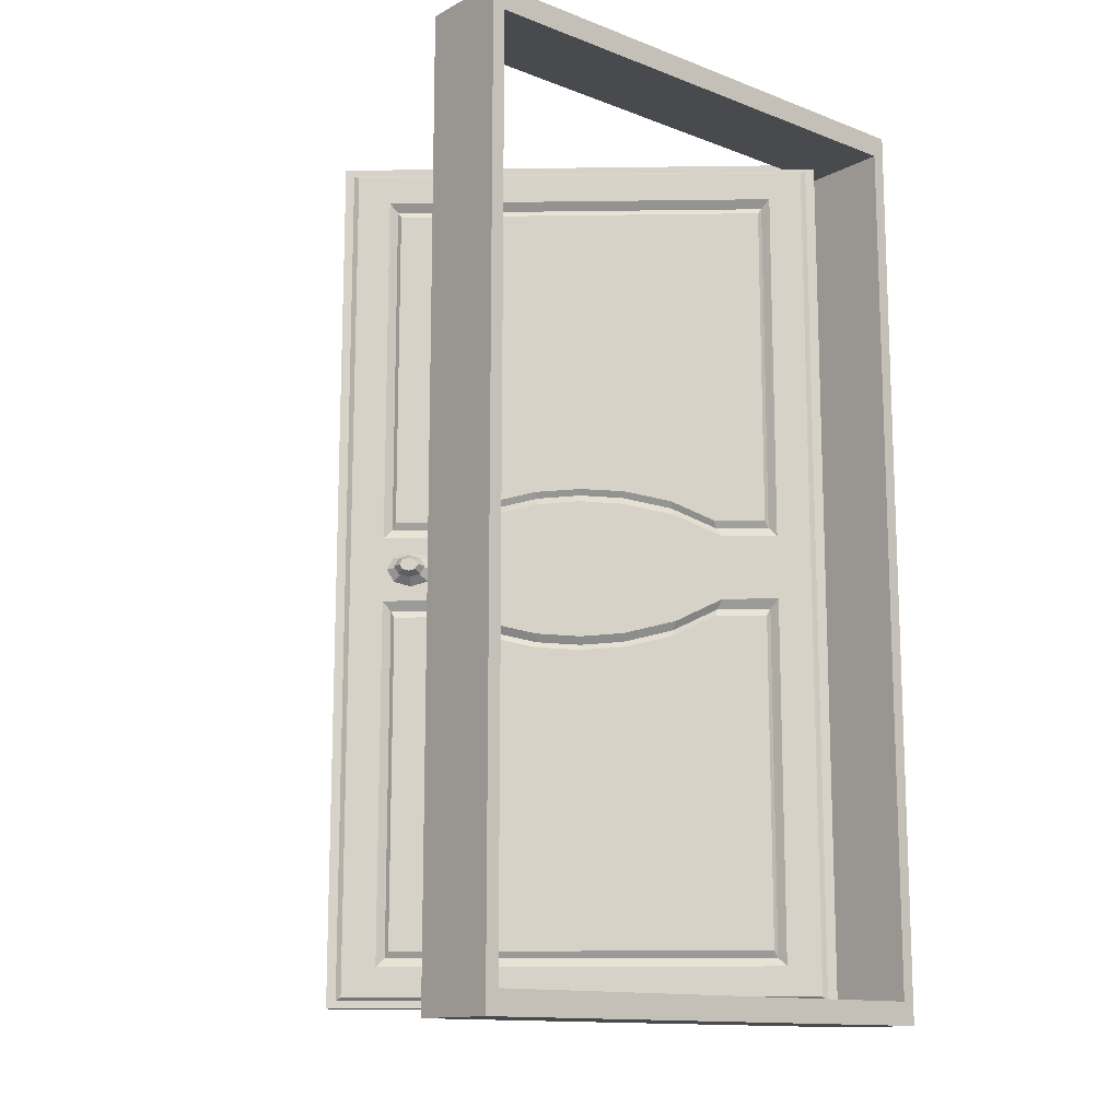
<metadata>
{"format":"obj","ext":"obj","renderer":"f3d","projection":"perspective","resolution":1024,"background":"white","views":[{"elev":-13.3,"azim":139.5,"up":"+Y"}]}
</metadata>
<code>
o Kostka
v -0.05638 -0.6455 -0.01985
v -0.05638 0.6455 -0.01985
v -0.05638 0.6455 -0.1419
v -0.05638 -0.6455 -0.1419
v 0.6852 -0.6455 -0.1419
v 0.6852 0.6455 -0.1419
v 0.6852 0.6455 -0.01985
v 0.6852 -0.6455 -0.01985
v -0.03802 -0.6135 -0.01985
v -0.03802 -0.6135 -0.1419
v -0.03802 0.6135 -0.1419
v -0.03802 0.6135 -0.01985
v 0.6669 -0.6135 -0.1419
v 0.6669 -0.6135 -0.01985
v 0.6669 0.6135 -0.01985
v 0.6669 0.6135 -0.1419
f 1 2 3 4
f 5 6 7 8
f 4 5 8 1
f 6 3 2 7
f 9 10 11 12
f 13 14 15 16
f 10 9 14 13
f 16 15 12 11
f 2 1 9 12
f 4 3 11 10
f 5 4 10 13
f 3 6 16 11
f 6 5 13 16
f 8 7 15 14
f 1 8 14 9
f 7 2 12 15
o Door_4.001_Cube.001
v 0.4972 0.03043 0.4441
v 0.4972 0.6205 0.4441
v 0.4779 0.6205 0.4654
v 0.4779 0.03043 0.4654
v 0.3651 0.05997 0.3582
v 0.4214 0.05997 0.4092
v 0.4131 0.07024 0.41
v 0.3591 0.07024 0.361
v 0.2797 0.6106 0.2858
v 0.2169 0.6106 0.2288
v 0.2134 0.6057 0.2327
v 0.2748 0.6057 0.2883
v 0.3015 0.6205 0.2667
v 0.2362 0.6205 0.2075
v 0.2169 0.6205 0.2288
v 0.2821 0.6205 0.288
v 0.4683 0.6106 0.4567
v 0.4683 0.02933 0.4567
v 0.4591 0.6057 0.4554
v 0.4591 0.02878 0.4554
v 0.4683 1e-06 0.4567
v 0.4591 1e-06 0.4554
v 0.4779 1e-06 0.4654
v 0.2194 0.1107 0.2261
v 0.2654 0.1064 0.2678
v 0.2633 0.1149 0.2742
v 0.2152 0.1189 0.2306
v 0.4972 1e-06 0.4441
v 0.3932 0.6057 0.3956
v 0.3363 0.6057 0.344
v 0.3146 0.5644 0.3244
v 0.3648 0.5644 0.3699
v 0.2134 0.5644 0.2327
v 0.2599 0.5644 0.2748
v 0.424 0.5644 0.4235
v 0.424 0.04655 0.4235
v 0.4082 0.6205 0.4022
v 0.401 0.6106 0.3957
v 0.3474 0.6205 0.3471
v 0.3426 0.6106 0.3428
v 0.4275 0.6205 0.3809
v 0.3667 0.6205 0.3258
v 0.424 1e-06 0.4235
v 0.2599 0.09542 0.2748
v 0.2134 0.09986 0.2327
v 0.2134 1e-06 0.2327
v 0.2599 1e-06 0.2748
v 0.3648 0.04655 0.3699
v 0.2654 0.5523 0.2678
v 0.3174 0.5523 0.3149
v 0.4214 0.5523 0.4092
v 0.3146 0.07839 0.3244
v 0.3174 0.09024 0.3149
v 0.3648 1e-06 0.3699
v 0.3146 1e-06 0.3244
v 0.3133 0.09931 0.3195
v 0.3651 0.5523 0.3582
v 0.3591 0.543 0.361
v 0.4131 0.543 0.41
v 0.2194 0.5523 0.2261
v 0.2633 0.543 0.2742
v 0.2152 0.543 0.2306
v 0.3133 0.543 0.3195
v -0.02481 0.03043 -0.02908
v -0.04412 0.03043 -0.007765
v -0.04412 0.6205 -0.007765
v -0.02481 0.6205 -0.02908
v 0.07365 0.05997 0.09399
v 0.0714 0.07024 0.1003
v 0.01736 0.07024 0.05128
v 0.01738 0.05997 0.04299
v 0.154 0.6106 0.1718
v 0.152 0.6057 0.177
v 0.171 0.6205 0.1484
v 0.1516 0.6205 0.1697
v -0.03453 0.02933 0.000931
v -0.03453 0.6106 0.000931
v -0.0323 0.02878 0.009952
v -0.0323 0.6057 0.009953
v -0.03453 1e-06 0.000931
v -0.0323 1e-06 0.009952
v -0.04412 1e-06 -0.007765
v 0.1672 0.1149 0.187
v 0.1734 0.1064 0.1844
v -0.02481 1e-06 -0.02908
v 0.03363 0.6057 0.06971
v 0.06204 0.5644 0.09546
v 0.1122 0.5644 0.141
v 0.09055 0.6057 0.1213
v 0.1669 0.5644 0.1905
v 0.002855 0.04655 0.04182
v 0.002855 0.5644 0.04182
v 0.03283 0.6106 0.06198
v 0.02563 0.6205 0.05546
v 0.09118 0.6106 0.1149
v 0.08639 0.6205 0.1105
v 0.04495 0.6205 0.03415
v 0.1057 0.6205 0.08921
v 0.002855 1e-06 0.04182
v 0.1669 0.09542 0.1905
v 0.1669 1e-06 0.1905
v 0.06204 0.04655 0.09546
v 0.1214 0.5523 0.1372
v 0.1734 0.5523 0.1844
v 0.01738 0.5523 0.04299
v 0.1122 0.07839 0.141
v 0.1214 0.09024 0.1372
v 0.06204 1e-06 0.09546
v 0.1122 1e-06 0.141
v 0.1172 0.09931 0.1418
v 0.01736 0.543 0.05128
v 0.0714 0.543 0.1003
v 0.07365 0.5523 0.09399
v 0.1672 0.543 0.187
v 0.1172 0.543 0.1418
v 0.5165 0.03043 0.4228
v 0.5165 0.6205 0.4228
v 0.3988 0.05997 0.321
v 0.401 0.07024 0.3148
v 0.4551 0.07024 0.3637
v 0.455 0.05997 0.372
v 0.3184 0.6106 0.2432
v 0.3204 0.6057 0.238
v 0.259 0.6057 0.1823
v 0.2555 0.6106 0.1862
v 0.3208 0.6205 0.2453
v 0.2555 0.6205 0.1862
v 0.507 0.02933 0.4141
v 0.507 0.6106 0.4141
v 0.5047 0.02878 0.4051
v 0.5047 0.6057 0.4051
v 0.507 1e-06 0.4141
v 0.5047 1e-06 0.4051
v 0.5165 1e-06 0.4228
v 0.253 0.1107 0.1889
v 0.2572 0.1189 0.1844
v 0.3053 0.1149 0.228
v 0.2991 0.1064 0.2307
v 0.4388 0.6057 0.3453
v 0.4104 0.5644 0.3195
v 0.3602 0.5644 0.2741
v 0.3819 0.6057 0.2937
v 0.3055 0.5644 0.2245
v 0.259 0.5644 0.1823
v 0.4696 0.04655 0.3732
v 0.4696 0.5644 0.3732
v 0.4396 0.6106 0.353
v 0.4468 0.6205 0.3596
v 0.3812 0.6106 0.3001
v 0.386 0.6205 0.3045
v 0.4696 1e-06 0.3732
v 0.3055 0.09542 0.2245
v 0.3055 1e-06 0.2245
v 0.259 1e-06 0.1823
v 0.259 0.09986 0.1823
v 0.4104 0.04655 0.3195
v 0.3511 0.5523 0.2778
v 0.2991 0.5523 0.2307
v 0.455 0.5523 0.372
v 0.3602 0.07839 0.2741
v 0.3511 0.09024 0.2778
v 0.4104 1e-06 0.3195
v 0.3602 1e-06 0.2741
v 0.3552 0.09931 0.2732
v 0.4551 0.543 0.3637
v 0.401 0.543 0.3148
v 0.3988 0.5523 0.321
v 0.253 0.5523 0.1889
v 0.3053 0.543 0.228
v 0.2572 0.543 0.1844
v 0.3552 0.543 0.2732
v -0.005486 0.6205 -0.05039
v -0.005486 0.03043 -0.05039
v 0.1073 0.05997 0.05684
v 0.05105 0.05997 0.005841
v 0.0593 0.07024 0.005016
v 0.1133 0.07024 0.054
v 0.1927 0.6106 0.1292
v 0.1976 0.6057 0.1267
v 0.1903 0.6205 0.127
v 0.004109 0.6106 -0.0417
v 0.004109 0.02933 -0.0417
v 0.01331 0.6057 -0.04036
v 0.01331 0.02878 -0.04036
v 0.004109 1e-06 -0.0417
v 0.01331 1e-06 -0.04036
v -0.005486 1e-06 -0.05039
v 0.207 0.1064 0.1472
v 0.2091 0.1149 0.1408
v 0.07923 0.6057 0.01939
v 0.1362 0.6057 0.07099
v 0.1578 0.5644 0.09064
v 0.1076 0.5644 0.04515
v 0.2125 0.5644 0.1402
v 0.04846 0.5644 -0.008498
v 0.04846 0.04655 -0.008498
v 0.06427 0.6205 0.01283
v 0.07147 0.6106 0.01936
v 0.125 0.6205 0.0679
v 0.1298 0.6106 0.07225
v 0.04846 1e-06 -0.008498
v 0.2125 0.09542 0.1402
v 0.2125 1e-06 0.1402
v 0.1076 0.04655 0.04515
v 0.207 0.5523 0.1472
v 0.155 0.5523 0.1001
v 0.05105 0.5523 0.005842
v 0.1578 0.07839 0.09064
v 0.155 0.09024 0.1001
v 0.1076 1e-06 0.04515
v 0.1578 1e-06 0.09064
v 0.1592 0.09931 0.09553
v 0.1073 0.5523 0.05684
v 0.1133 0.543 0.054
v 0.0593 0.543 0.005016
v 0.2091 0.543 0.1408
v 0.1592 0.543 0.09553
v 0.4972 -0.03043 0.4441
v 0.4779 -0.03043 0.4654
v 0.4779 -0.6205 0.4654
v 0.4972 -0.6205 0.4441
v 0.3651 -0.05997 0.3582
v 0.3591 -0.07024 0.361
v 0.4131 -0.07024 0.41
v 0.4214 -0.05997 0.4092
v 0.2797 -0.6106 0.2858
v 0.2748 -0.6057 0.2883
v 0.2134 -0.6057 0.2327
v 0.2169 -0.6106 0.2288
v 0.3015 -0.6205 0.2667
v 0.2821 -0.6205 0.288
v 0.2169 -0.6205 0.2288
v 0.2362 -0.6205 0.2075
v 0.4683 -0.02932 0.4567
v 0.4683 -0.6106 0.4567
v 0.4591 -0.02877 0.4554
v 0.4591 -0.6057 0.4554
v 0.2194 -0.1107 0.2261
v 0.2152 -0.1189 0.2306
v 0.2633 -0.1149 0.2742
v 0.2654 -0.1064 0.2678
v 0.3932 -0.6057 0.3956
v 0.3648 -0.5644 0.3699
v 0.3146 -0.5644 0.3244
v 0.3363 -0.6057 0.344
v 0.2599 -0.5644 0.2748
v 0.2134 -0.5644 0.2327
v 0.424 -0.04655 0.4235
v 0.424 -0.5644 0.4235
v 0.401 -0.6106 0.3957
v 0.4082 -0.6205 0.4022
v 0.3426 -0.6106 0.3428
v 0.3474 -0.6205 0.3471
v 0.4275 -0.6205 0.3809
v 0.3667 -0.6205 0.3258
v 0.2599 -0.09542 0.2748
v 0.2134 -0.09986 0.2327
v 0.3648 -0.04655 0.3699
v 0.3174 -0.5523 0.3149
v 0.2654 -0.5523 0.2678
v 0.4214 -0.5523 0.4092
v 0.3146 -0.07839 0.3244
v 0.3174 -0.09024 0.3149
v 0.3133 -0.09931 0.3195
v 0.4131 -0.543 0.41
v 0.3591 -0.543 0.361
v 0.3651 -0.5523 0.3582
v 0.2194 -0.5523 0.2261
v 0.2633 -0.543 0.2742
v 0.2152 -0.543 0.2306
v 0.3133 -0.543 0.3195
v -0.02481 -0.03043 -0.02908
v -0.02481 -0.6205 -0.02908
v -0.04412 -0.6205 -0.007765
v -0.04412 -0.03043 -0.007765
v 0.07365 -0.05997 0.09399
v 0.01738 -0.05997 0.04299
v 0.01736 -0.07024 0.05128
v 0.0714 -0.07024 0.1003
v 0.154 -0.6106 0.1718
v 0.152 -0.6057 0.177
v 0.171 -0.6205 0.1484
v 0.1516 -0.6205 0.1697
v -0.03453 -0.6106 0.000931
v -0.03453 -0.02932 0.000931
v -0.0323 -0.6057 0.009952
v -0.0323 -0.02877 0.009952
v 0.1734 -0.1064 0.1844
v 0.1672 -0.1149 0.187
v 0.03363 -0.6057 0.06971
v 0.09055 -0.6057 0.1213
v 0.1122 -0.5644 0.141
v 0.06204 -0.5644 0.09546
v 0.1669 -0.5644 0.1905
v 0.002856 -0.5644 0.04182
v 0.002855 -0.04655 0.04182
v 0.02563 -0.6205 0.05546
v 0.03283 -0.6106 0.06198
v 0.08639 -0.6205 0.1105
v 0.09118 -0.6106 0.1149
v 0.04495 -0.6205 0.03415
v 0.1057 -0.6205 0.08921
v 0.1669 -0.09542 0.1905
v 0.06204 -0.04655 0.09546
v 0.1734 -0.5523 0.1844
v 0.1214 -0.5523 0.1372
v 0.01738 -0.5523 0.04299
v 0.1122 -0.07839 0.141
v 0.1214 -0.09024 0.1372
v 0.1172 -0.09931 0.1418
v 0.07365 -0.5523 0.09399
v 0.0714 -0.543 0.1003
v 0.01736 -0.543 0.05128
v 0.1672 -0.543 0.187
v 0.1172 -0.543 0.1418
v 0.5165 -0.6205 0.4228
v 0.5165 -0.03043 0.4228
v 0.3988 -0.05997 0.321
v 0.455 -0.05997 0.372
v 0.4551 -0.07024 0.3637
v 0.401 -0.07024 0.3148
v 0.3184 -0.6106 0.2432
v 0.2555 -0.6106 0.1862
v 0.259 -0.6057 0.1823
v 0.3204 -0.6057 0.238
v 0.2555 -0.6205 0.1862
v 0.3208 -0.6205 0.2453
v 0.507 -0.6106 0.4141
v 0.507 -0.02932 0.4141
v 0.5047 -0.6057 0.4051
v 0.5047 -0.02877 0.4051
v 0.253 -0.1107 0.1889
v 0.2991 -0.1064 0.2307
v 0.3053 -0.1149 0.228
v 0.2572 -0.1189 0.1844
v 0.4388 -0.6057 0.3453
v 0.3819 -0.6057 0.2937
v 0.3602 -0.5644 0.2741
v 0.4104 -0.5644 0.3195
v 0.259 -0.5644 0.1823
v 0.3055 -0.5644 0.2245
v 0.4696 -0.5644 0.3732
v 0.4696 -0.04655 0.3732
v 0.4468 -0.6205 0.3596
v 0.4396 -0.6106 0.353
v 0.386 -0.6205 0.3045
v 0.3812 -0.6106 0.3001
v 0.3055 -0.09542 0.2245
v 0.259 -0.09986 0.1823
v 0.4104 -0.04655 0.3195
v 0.2991 -0.5523 0.2307
v 0.3511 -0.5523 0.2778
v 0.455 -0.5523 0.372
v 0.3602 -0.07839 0.2741
v 0.3511 -0.09024 0.2778
v 0.3552 -0.09931 0.2732
v 0.3988 -0.5523 0.321
v 0.401 -0.543 0.3148
v 0.4551 -0.543 0.3637
v 0.253 -0.5523 0.1889
v 0.3053 -0.543 0.228
v 0.2572 -0.543 0.1844
v 0.3552 -0.543 0.2732
v -0.005486 -0.03043 -0.05039
v -0.005486 -0.6205 -0.05039
v 0.1073 -0.05997 0.05684
v 0.1133 -0.07024 0.054
v 0.0593 -0.07024 0.005016
v 0.05105 -0.05997 0.005841
v 0.1927 -0.6106 0.1292
v 0.1976 -0.6057 0.1267
v 0.1903 -0.6205 0.127
v 0.004109 -0.02932 -0.0417
v 0.004109 -0.6106 -0.0417
v 0.01331 -0.02877 -0.04036
v 0.01331 -0.6057 -0.04036
v 0.2091 -0.1149 0.1408
v 0.207 -0.1064 0.1472
v 0.07923 -0.6057 0.01939
v 0.1076 -0.5644 0.04515
v 0.1578 -0.5644 0.09064
v 0.1362 -0.6057 0.07099
v 0.2125 -0.5644 0.1402
v 0.04846 -0.04655 -0.008498
v 0.04846 -0.5644 -0.008498
v 0.07147 -0.6106 0.01936
v 0.06427 -0.6205 0.01283
v 0.1298 -0.6106 0.07225
v 0.125 -0.6205 0.0679
v 0.2125 -0.09542 0.1402
v 0.1076 -0.04655 0.04515
v 0.155 -0.5523 0.1001
v 0.207 -0.5523 0.1472
v 0.05105 -0.5523 0.005841
v 0.1578 -0.07839 0.09064
v 0.155 -0.09024 0.1001
v 0.1592 -0.09931 0.09553
v 0.0593 -0.543 0.005015
v 0.1133 -0.543 0.054
v 0.1073 -0.5523 0.05684
v 0.2091 -0.543 0.1408
v 0.1592 -0.543 0.09553
v 0.3841 -0.01119 0.4076
v 0.3943 -0.0255 0.3964
v 0.4126 -0.01803 0.413
v 0.3922 -0.00791 0.4149
v 0.4202 -0 0.4198
v 0.3955 -0 0.4179
v 0.4126 0.01803 0.413
v 0.3922 0.00791 0.4149
v 0.3943 0.0255 0.3964
v 0.3841 0.01119 0.4076
v 0.376 0.01803 0.3798
v 0.3761 0.00791 0.4003
v 0.3684 -0 0.3729
v 0.3728 -0 0.3973
v 0.376 -0.01803 0.3798
v 0.3761 -0.00791 0.4003
v 0.3637 -0 0.3974
v 0.3685 0.01133 0.4017
v 0.3915 0.01133 0.4226
v 0.38 0.01603 0.4121
v 0.3719 0.009531 0.421
v 0.3788 0.00674 0.4272
v 0.3685 -0.01133 0.4017
v 0.3963 -0 0.4269
v 0.3915 -0.01133 0.4226
v 0.38 -0.01603 0.4121
v 0.3719 -0.009531 0.421
v 0.3788 -0.00674 0.4272
v 0.3816 -0 0.4298
v 0.3651 0.00674 0.4148
v 0.3623 -0 0.4123
v 0.3651 -0.00674 0.4148
v 0.4498 -0.01119 0.3351
v 0.4578 -0.00791 0.3424
v 0.458 -0.01803 0.3629
v 0.4397 -0.0255 0.3463
v 0.4612 -0 0.3454
v 0.4655 -0 0.3698
v 0.4578 0.00791 0.3424
v 0.458 0.01803 0.3629
v 0.4498 0.01119 0.3351
v 0.4397 0.0255 0.3463
v 0.4418 0.00791 0.3278
v 0.4214 0.01803 0.3297
v 0.4385 -0 0.3248
v 0.4138 -0 0.3229
v 0.4214 -0.01803 0.3297
v 0.4418 -0.00791 0.3278
v 0.4424 0.01133 0.3201
v 0.4377 -0 0.3158
v 0.4654 0.01133 0.341
v 0.4689 0.00674 0.3279
v 0.462 0.009531 0.3217
v 0.4539 0.01603 0.3306
v 0.4424 -0.01133 0.3201
v 0.4654 -0.01133 0.341
v 0.4702 -0 0.3453
v 0.4539 -0.01603 0.3306
v 0.462 -0.009531 0.3217
v 0.4552 -0.00674 0.3155
v 0.4523 -0 0.3129
v 0.4552 0.00674 0.3155
v 0.4717 -0 0.3304
v 0.4689 -0.00674 0.3279
f 17 18 19 20
f 21 22 23 24
f 25 26 27 28
f 29 30 31 32
f 32 31 26 25
f 20 19 33 34
f 34 33 35 36
f 37 34 36 38
f 39 20 34 37
f 40 41 42 43
f 44 17 20 39
f 45 46 47 48
f 28 27 49 50
f 36 35 51 52
f 19 53 54 33
f 53 55 56 54
f 55 32 25 56
f 18 57 53 19
f 57 58 55 53
f 58 29 32 55
f 33 54 45 35
f 54 56 46 45
f 56 25 28 46
f 38 36 52 59
f 35 45 48 51
f 46 28 50 47
f 60 61 62 63
f 64 52 22 21
f 47 50 65 66
f 52 51 67 22
f 68 64 21 69
f 52 64 70 59
f 64 68 71 70
f 68 60 63 71
f 41 69 72 42
f 67 73 74 75
f 61 60 41 40
f 50 49 76 65
f 51 48 73 67
f 60 68 69 41
f 48 47 66 73
f 75 74 24 23
f 77 78 43 42
f 74 79 72 24
f 79 77 42 72
f 66 65 77 79
f 69 21 24 72
f 65 76 78 77
f 22 67 75 23
f 73 66 79 74
f 80 81 82 83
f 84 85 86 87
f 88 89 27 26
f 90 91 31 30
f 91 88 26 31
f 81 92 93 82
f 92 94 95 93
f 96 97 94 92
f 98 96 92 81
f 40 43 99 100
f 101 98 81 80
f 102 103 104 105
f 89 106 49 27
f 94 107 108 95
f 82 93 109 110
f 110 109 111 112
f 112 111 88 91
f 83 82 110 113
f 113 110 112 114
f 114 112 91 90
f 93 95 102 109
f 109 102 105 111
f 111 105 89 88
f 97 115 107 94
f 95 108 103 102
f 105 104 106 89
f 116 117 62 61
f 118 84 87 107
f 104 119 120 106
f 107 87 121 108
f 122 123 84 118
f 107 115 124 118
f 118 124 125 122
f 122 125 117 116
f 100 99 126 123
f 121 127 128 129
f 61 40 100 116
f 106 120 76 49
f 108 121 129 103
f 116 100 123 122
f 103 129 119 104
f 127 86 85 128
f 130 99 43 78
f 128 85 126 131
f 131 126 99 130
f 119 131 130 120
f 123 126 85 84
f 120 130 78 76
f 87 86 127 121
f 129 128 131 119
f 17 132 133 18
f 134 135 136 137
f 138 139 140 141
f 29 142 143 30
f 142 138 141 143
f 132 144 145 133
f 144 146 147 145
f 148 149 146 144
f 150 148 144 132
f 151 152 153 154
f 44 150 132 17
f 155 156 157 158
f 139 159 160 140
f 146 161 162 147
f 133 145 163 164
f 164 163 165 166
f 166 165 138 142
f 18 133 164 57
f 57 164 166 58
f 58 166 142 29
f 145 147 155 163
f 163 155 158 165
f 165 158 139 138
f 149 167 161 146
f 147 162 156 155
f 158 157 159 139
f 168 169 170 171
f 172 134 137 161
f 157 173 174 159
f 161 137 175 162
f 176 177 134 172
f 161 167 178 172
f 172 178 179 176
f 176 179 169 168
f 154 153 180 177
f 175 181 182 183
f 171 151 154 168
f 159 174 184 160
f 162 175 183 156
f 168 154 177 176
f 156 183 173 157
f 181 136 135 182
f 185 153 152 186
f 182 135 180 187
f 187 180 153 185
f 173 187 185 174
f 177 180 135 134
f 174 185 186 184
f 137 136 181 175
f 183 182 187 173
f 80 83 188 189
f 190 191 192 193
f 194 141 140 195
f 90 30 143 196
f 196 143 141 194
f 189 188 197 198
f 198 197 199 200
f 201 198 200 202
f 203 189 198 201
f 151 204 205 152
f 101 80 189 203
f 206 207 208 209
f 195 140 160 210
f 200 199 211 212
f 188 213 214 197
f 213 215 216 214
f 215 196 194 216
f 83 113 213 188
f 113 114 215 213
f 114 90 196 215
f 197 214 206 199
f 214 216 207 206
f 216 194 195 207
f 202 200 212 217
f 199 206 209 211
f 207 195 210 208
f 218 171 170 219
f 220 212 191 190
f 208 210 221 222
f 212 211 223 191
f 224 220 190 225
f 212 220 226 217
f 220 224 227 226
f 224 218 219 227
f 204 225 228 205
f 223 229 230 231
f 171 218 204 151
f 210 160 184 221
f 211 209 229 223
f 218 224 225 204
f 209 208 222 229
f 231 230 193 192
f 232 186 152 205
f 230 233 228 193
f 233 232 205 228
f 222 221 232 233
f 225 190 193 228
f 221 184 186 232
f 191 223 231 192
f 229 222 233 230
f 234 235 236 237
f 238 239 240 241
f 242 243 244 245
f 246 247 248 249
f 247 242 245 248
f 235 250 251 236
f 250 252 253 251
f 37 38 252 250
f 39 37 250 235
f 254 255 256 257
f 44 39 235 234
f 258 259 260 261
f 243 262 263 244
f 252 264 265 253
f 236 251 266 267
f 267 266 268 269
f 269 268 242 247
f 237 236 267 270
f 270 267 269 271
f 271 269 247 246
f 251 253 258 266
f 266 258 261 268
f 268 261 243 242
f 38 59 264 252
f 253 265 259 258
f 261 260 262 243
f 272 63 62 273
f 274 238 241 264
f 260 275 276 262
f 264 241 277 265
f 278 279 238 274
f 264 59 70 274
f 274 70 71 278
f 278 71 63 272
f 257 256 280 279
f 277 281 282 283
f 273 254 257 272
f 262 276 284 263
f 265 277 283 259
f 272 257 279 278
f 259 283 275 260
f 281 240 239 282
f 285 256 255 286
f 282 239 280 287
f 287 280 256 285
f 275 287 285 276
f 279 280 239 238
f 276 285 286 284
f 241 240 281 277
f 283 282 287 275
f 288 289 290 291
f 292 293 294 295
f 296 245 244 297
f 298 249 248 299
f 299 248 245 296
f 291 290 300 301
f 301 300 302 303
f 96 301 303 97
f 98 291 301 96
f 254 304 305 255
f 101 288 291 98
f 306 307 308 309
f 297 244 263 310
f 303 302 311 312
f 290 313 314 300
f 313 315 316 314
f 315 299 296 316
f 289 317 313 290
f 317 318 315 313
f 318 298 299 315
f 300 314 306 302
f 314 316 307 306
f 316 296 297 307
f 97 303 312 115
f 302 306 309 311
f 307 297 310 308
f 319 273 62 117
f 320 312 293 292
f 308 310 321 322
f 312 311 323 293
f 324 320 292 325
f 312 320 124 115
f 320 324 125 124
f 324 319 117 125
f 304 325 326 305
f 323 327 328 329
f 273 319 304 254
f 310 263 284 321
f 311 309 327 323
f 319 324 325 304
f 309 308 322 327
f 329 328 295 294
f 330 286 255 305
f 328 331 326 295
f 331 330 305 326
f 322 321 330 331
f 325 292 295 326
f 321 284 286 330
f 293 323 329 294
f 327 322 331 328
f 234 237 332 333
f 334 335 336 337
f 338 339 340 341
f 246 249 342 343
f 343 342 339 338
f 333 332 344 345
f 345 344 346 347
f 148 345 347 149
f 150 333 345 148
f 348 349 350 351
f 44 234 333 150
f 352 353 354 355
f 341 340 356 357
f 347 346 358 359
f 332 360 361 344
f 360 362 363 361
f 362 343 338 363
f 237 270 360 332
f 270 271 362 360
f 271 246 343 362
f 344 361 352 346
f 361 363 353 352
f 363 338 341 353
f 149 347 359 167
f 346 352 355 358
f 353 341 357 354
f 364 365 170 169
f 366 359 335 334
f 354 357 367 368
f 359 358 369 335
f 370 366 334 371
f 359 366 178 167
f 366 370 179 178
f 370 364 169 179
f 349 371 372 350
f 369 373 374 375
f 365 364 349 348
f 357 356 376 367
f 358 355 373 369
f 364 370 371 349
f 355 354 368 373
f 375 374 337 336
f 377 378 351 350
f 374 379 372 337
f 379 377 350 372
f 368 367 377 379
f 371 334 337 372
f 367 376 378 377
f 335 369 375 336
f 373 368 379 374
f 288 380 381 289
f 382 383 384 385
f 386 387 340 339
f 298 388 342 249
f 388 386 339 342
f 380 389 390 381
f 389 391 392 390
f 201 202 391 389
f 203 201 389 380
f 348 351 393 394
f 101 203 380 288
f 395 396 397 398
f 387 399 356 340
f 391 400 401 392
f 381 390 402 403
f 403 402 404 405
f 405 404 386 388
f 289 381 403 317
f 317 403 405 318
f 318 405 388 298
f 390 392 395 402
f 402 395 398 404
f 404 398 387 386
f 202 217 400 391
f 392 401 396 395
f 398 397 399 387
f 406 219 170 365
f 407 382 385 400
f 397 408 409 399
f 400 385 410 401
f 411 412 382 407
f 400 217 226 407
f 407 226 227 411
f 411 227 219 406
f 394 393 413 412
f 410 414 415 416
f 365 348 394 406
f 399 409 376 356
f 401 410 416 396
f 406 394 412 411
f 396 416 408 397
f 414 384 383 415
f 417 393 351 378
f 415 383 413 418
f 418 413 393 417
f 408 418 417 409
f 412 413 383 382
f 409 417 378 376
f 385 384 414 410
f 416 415 418 408
f 419 420 421 422
f 422 421 423 424
f 424 423 425 426
f 426 425 427 428
f 428 427 429 430
f 430 429 431 432
f 421 420 433 431 429 427 425 423
f 432 431 433 434
f 434 433 420 419
f 430 432 435 436
f 437 438 439 440
f 426 428 438 437
f 432 434 441 435
f 422 424 442 443
f 428 430 436 438
f 434 419 444 441
f 419 422 443 444
f 424 426 437 442
f 445 446 447 440 439 448 449 450
f 443 442 447 446
f 435 441 450 449
f 438 436 448 439
f 442 437 440 447
f 444 443 446 445
f 441 444 445 450
f 436 435 449 448
f 451 452 453 454
f 452 455 456 453
f 455 457 458 456
f 457 459 460 458
f 459 461 462 460
f 461 463 464 462
f 453 456 458 460 462 464 465 454
f 463 466 465 464
f 466 451 454 465
f 461 467 468 463
f 469 470 471 472
f 457 469 472 459
f 463 468 473 466
f 452 474 475 455
f 459 472 467 461
f 466 473 476 451
f 451 476 474 452
f 455 475 469 457
f 477 478 479 480 471 470 481 482
f 474 482 481 475
f 468 479 478 473
f 472 471 480 467
f 475 481 470 469
f 476 477 482 474
f 473 478 477 476
f 467 480 479 468

</code>
